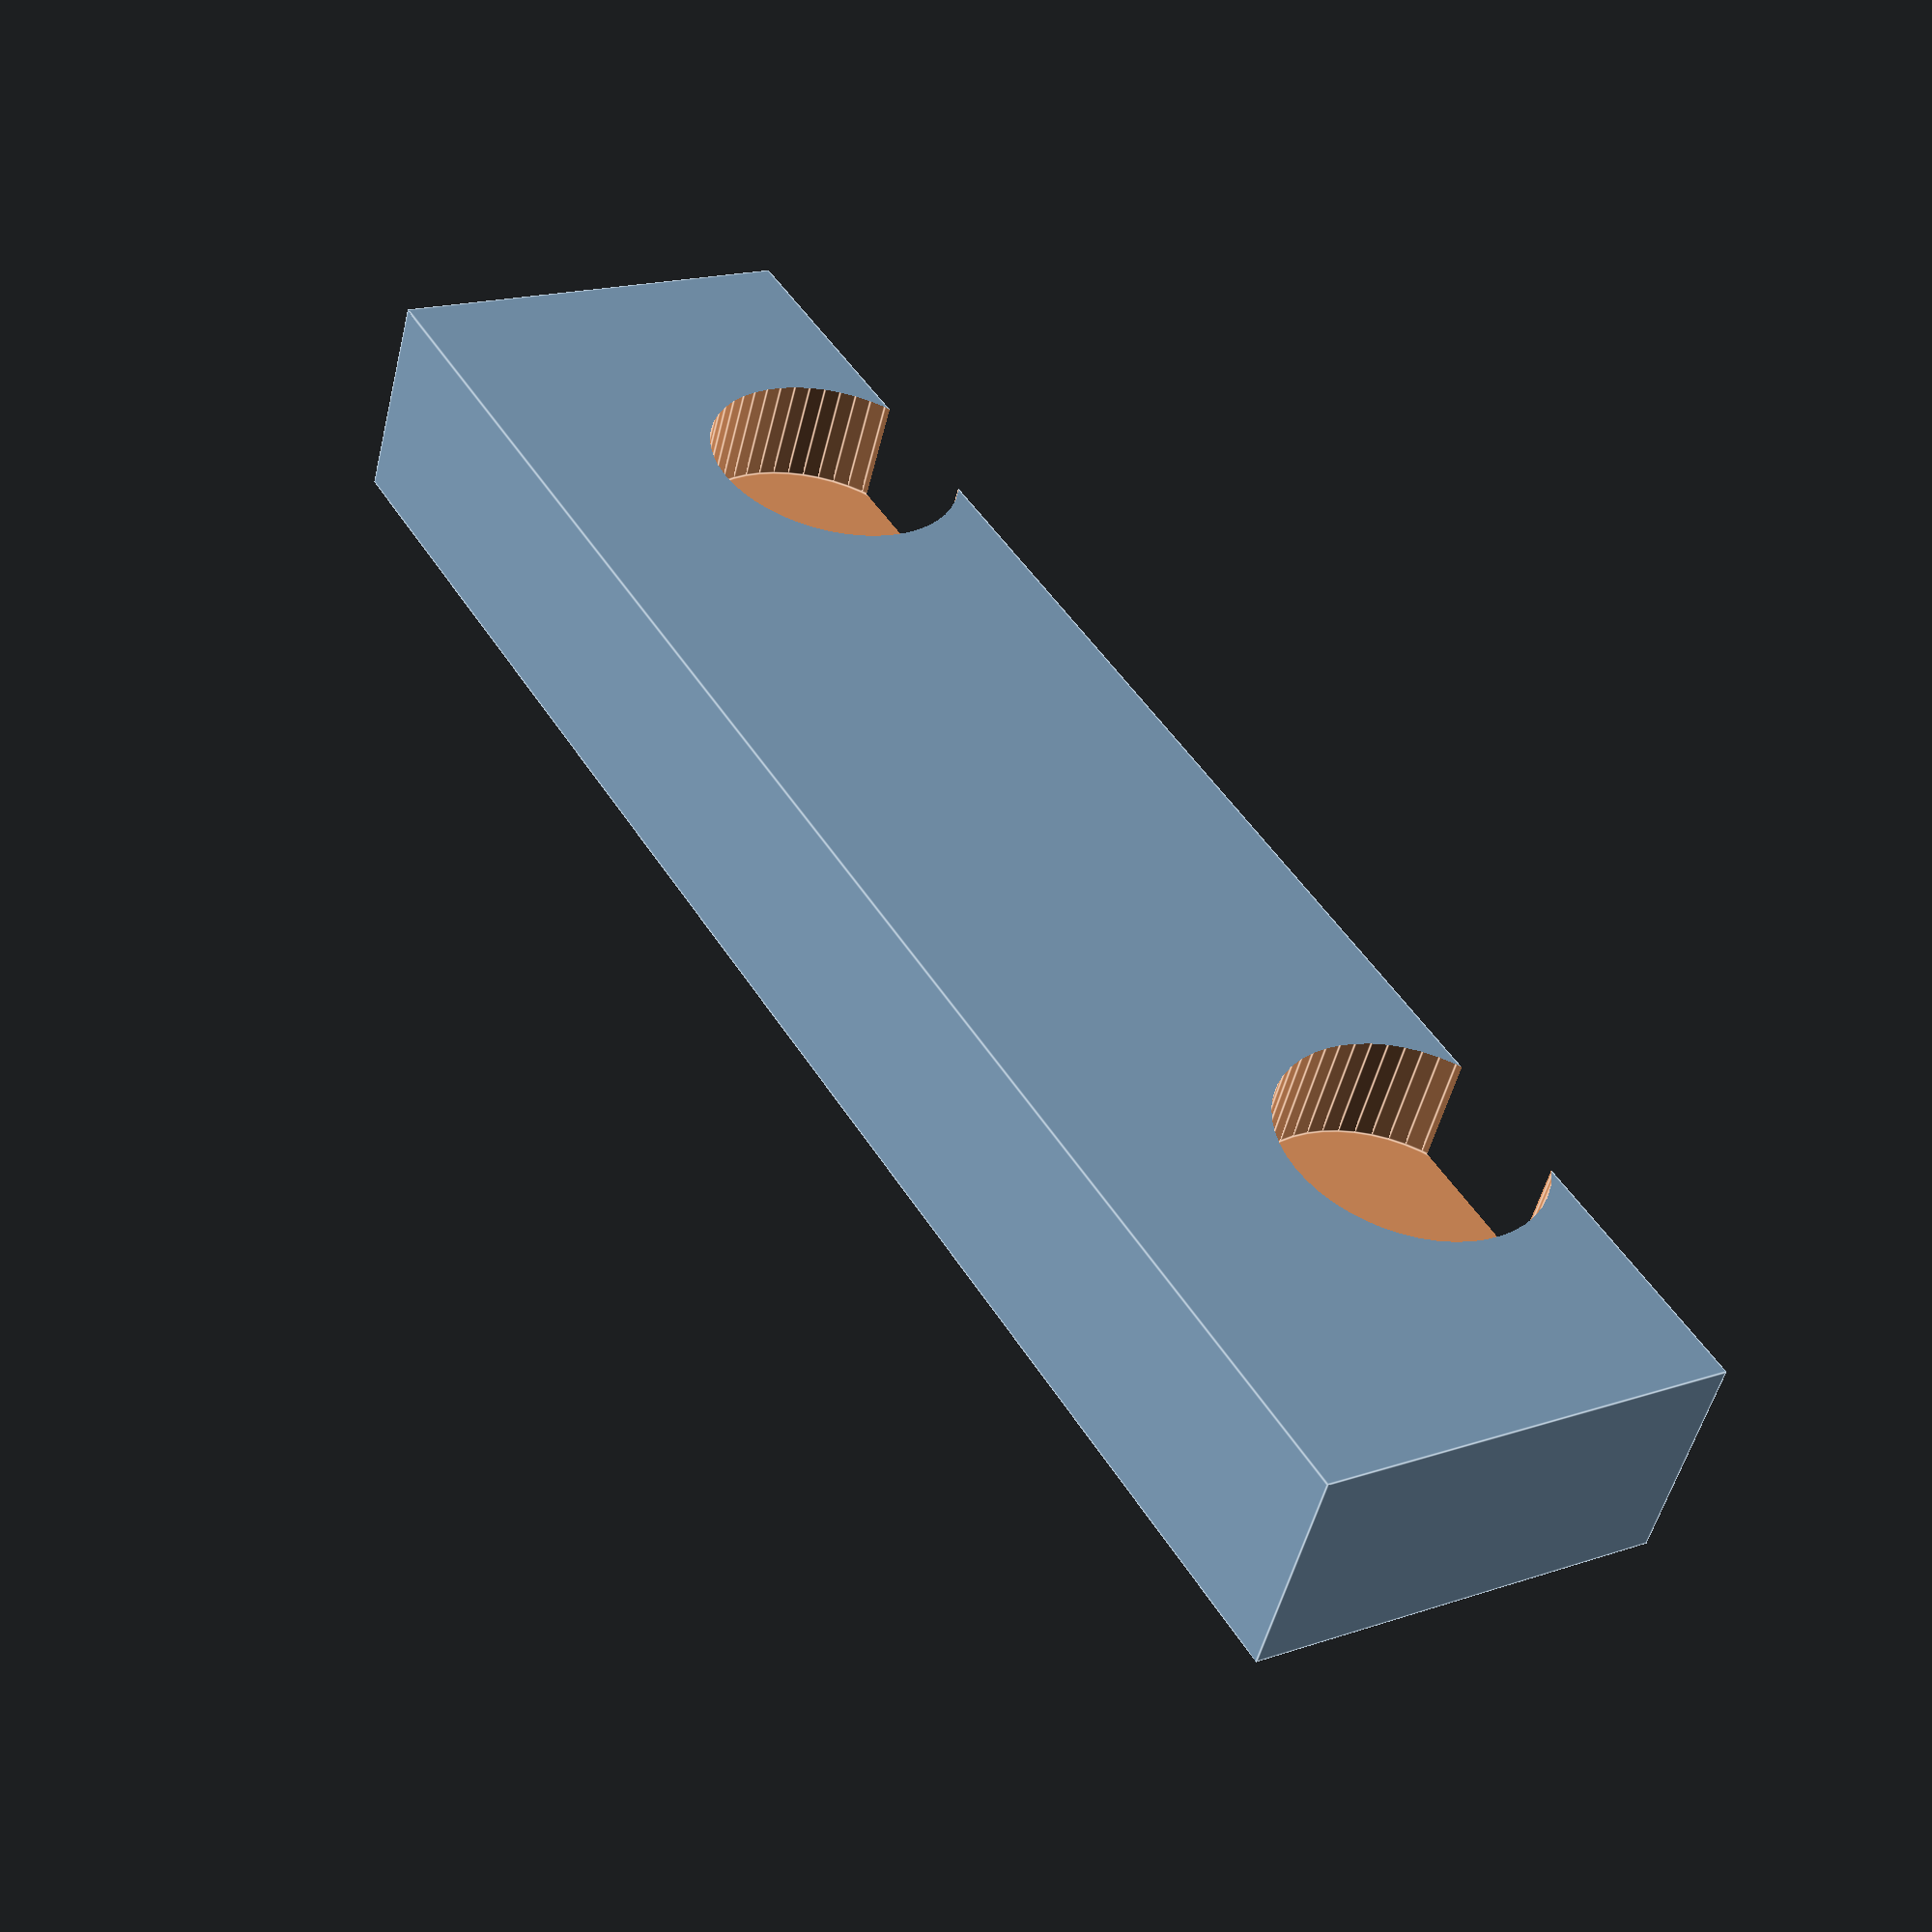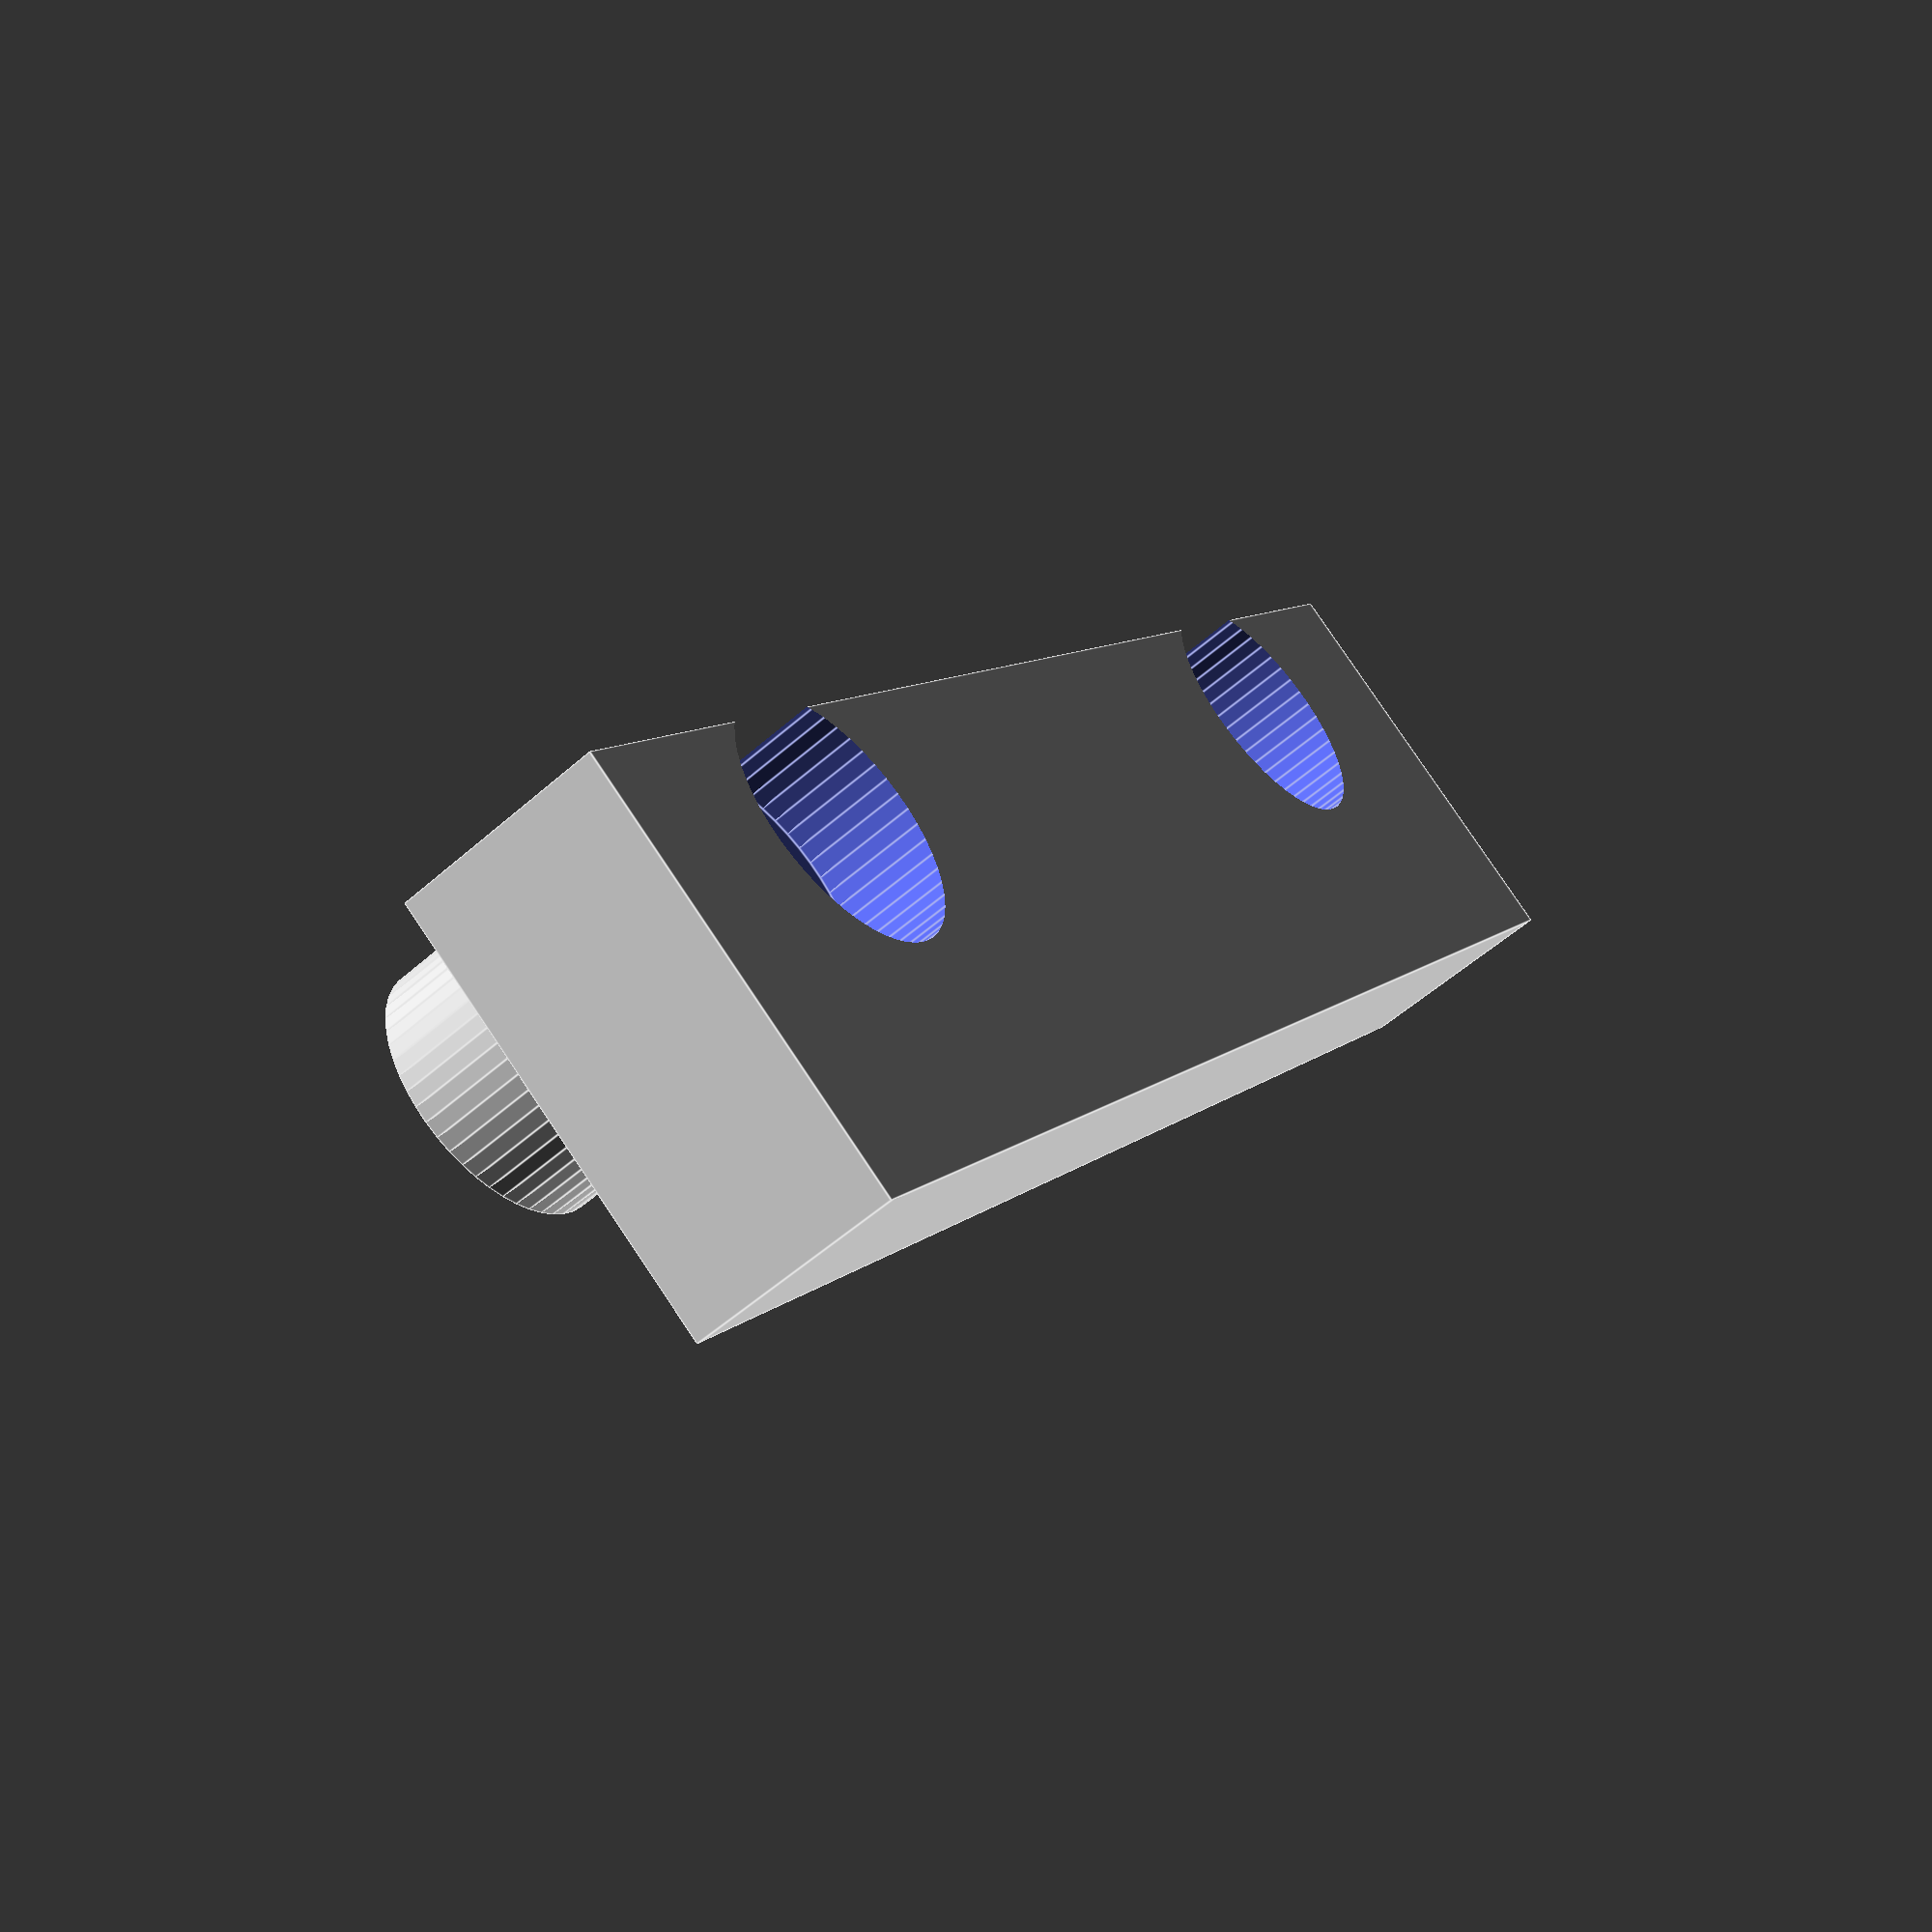
<openscad>
extra_height = 2.5; //mm
post_diameter = 6; //mm
post_spacing = 24.5; //mm
new_post_height = 5; //mm
block_width = 10;
block_length = 40;
block_height = 5;

$fn = 50;

difference(){
union(){
translate([0.25*block_width,0,block_height/2]) cube([block_width,block_length,block_height],center=true);
translate([0,post_spacing/2,block_height]) cylinder(new_post_height,d=post_diameter);
translate([0,-post_spacing/2,block_height]) cylinder(new_post_height,d=post_diameter);
}
translate([0,post_spacing/2,block_height-extra_height-new_post_height]) cylinder(new_post_height,d=post_diameter);
translate([0,-post_spacing/2,block_height-extra_height-new_post_height]) cylinder(new_post_height,d=post_diameter);
}
</openscad>
<views>
elev=51.0 azim=31.0 roll=166.5 proj=p view=edges
elev=54.1 azim=144.6 roll=133.2 proj=p view=edges
</views>
